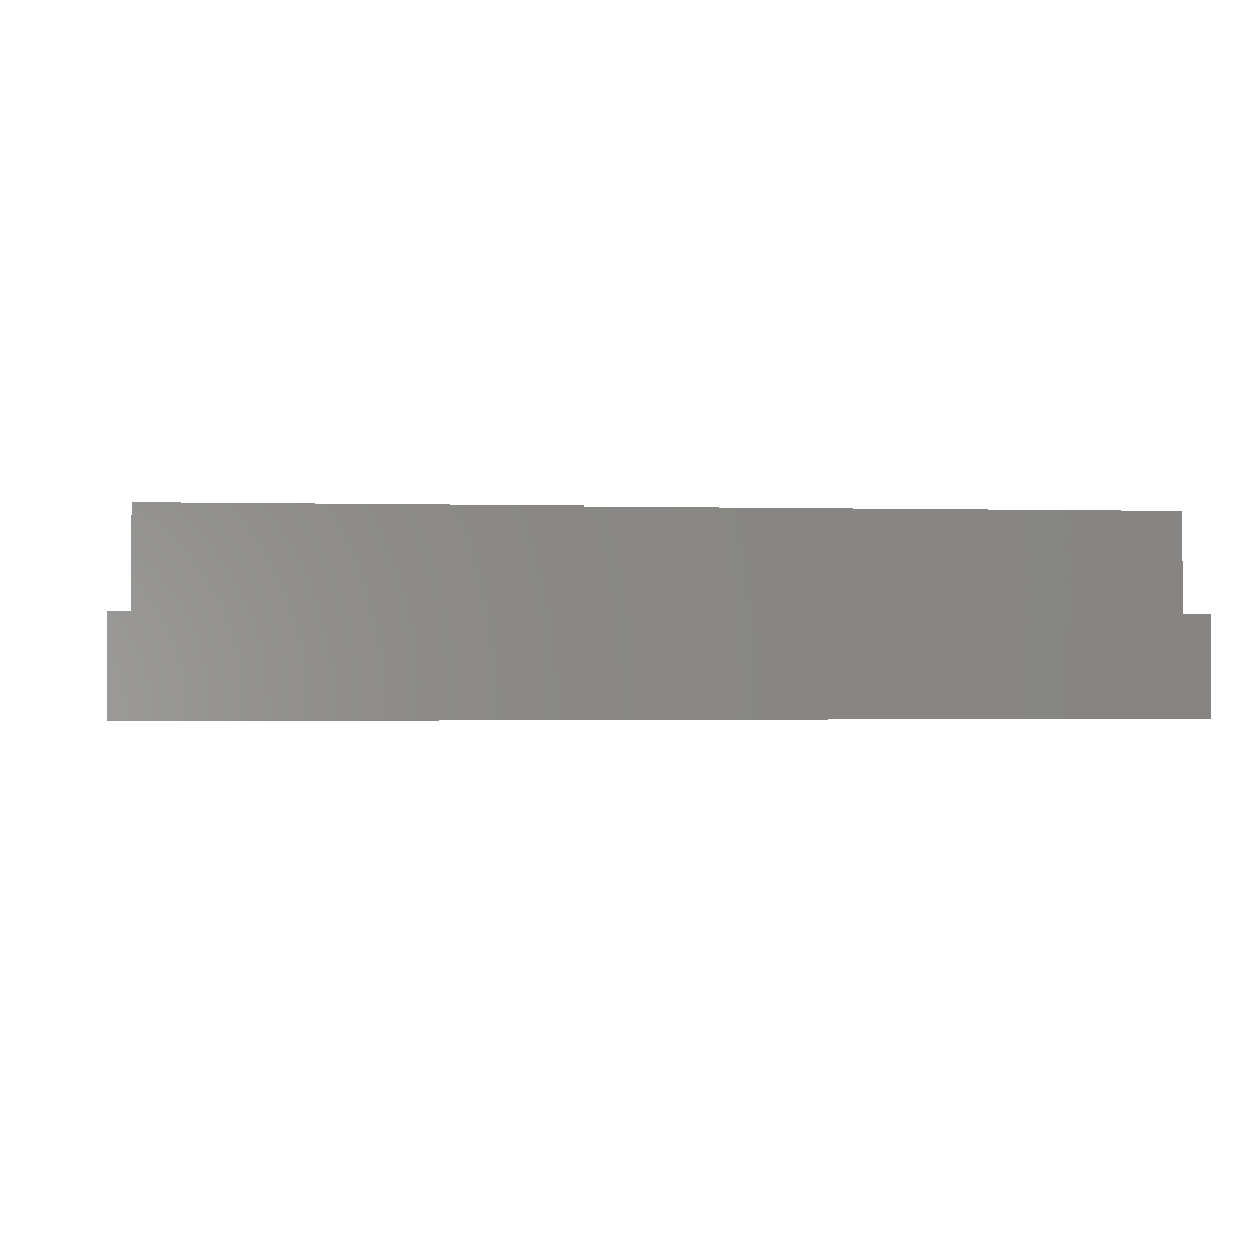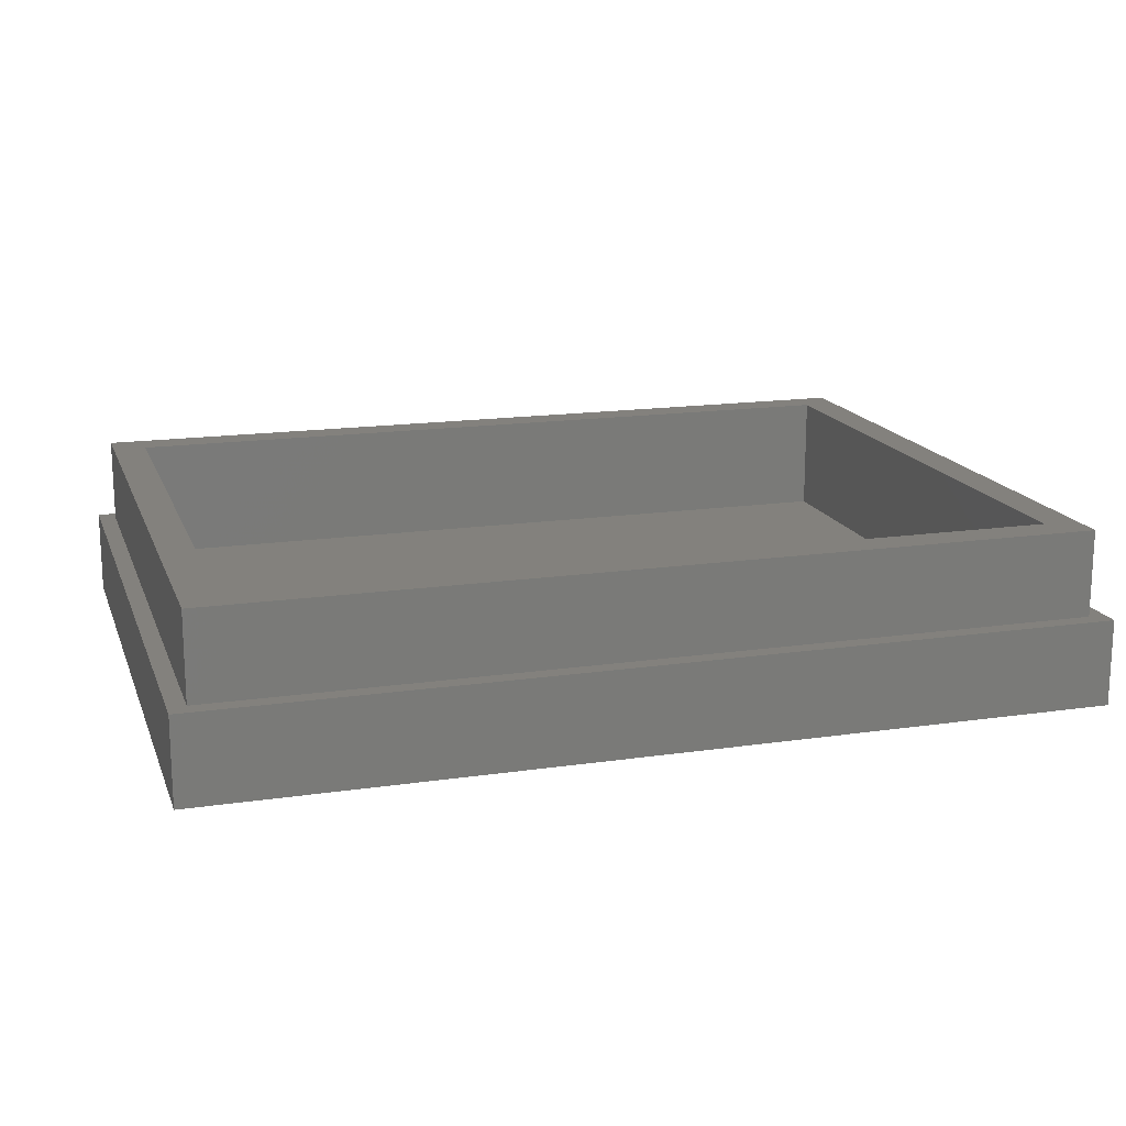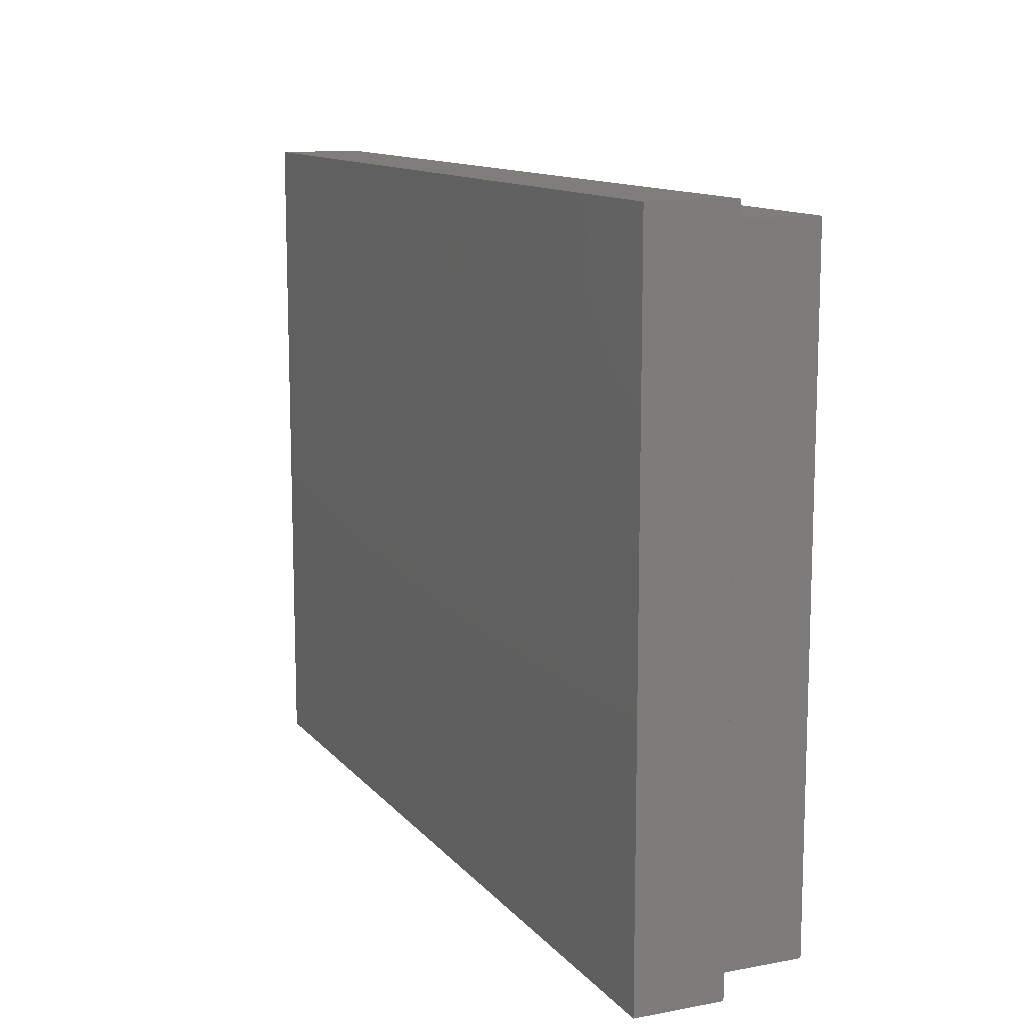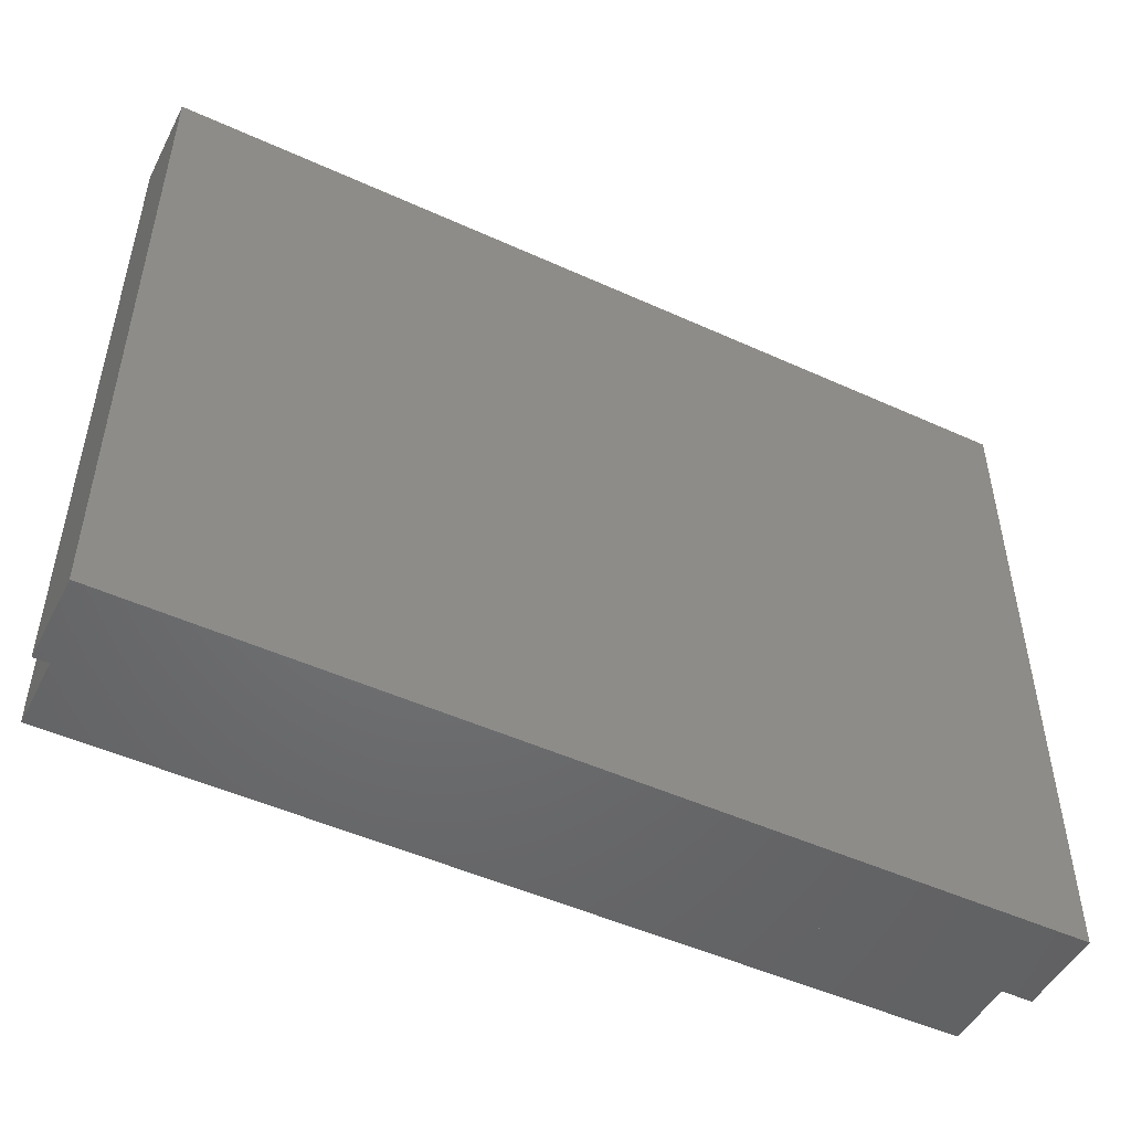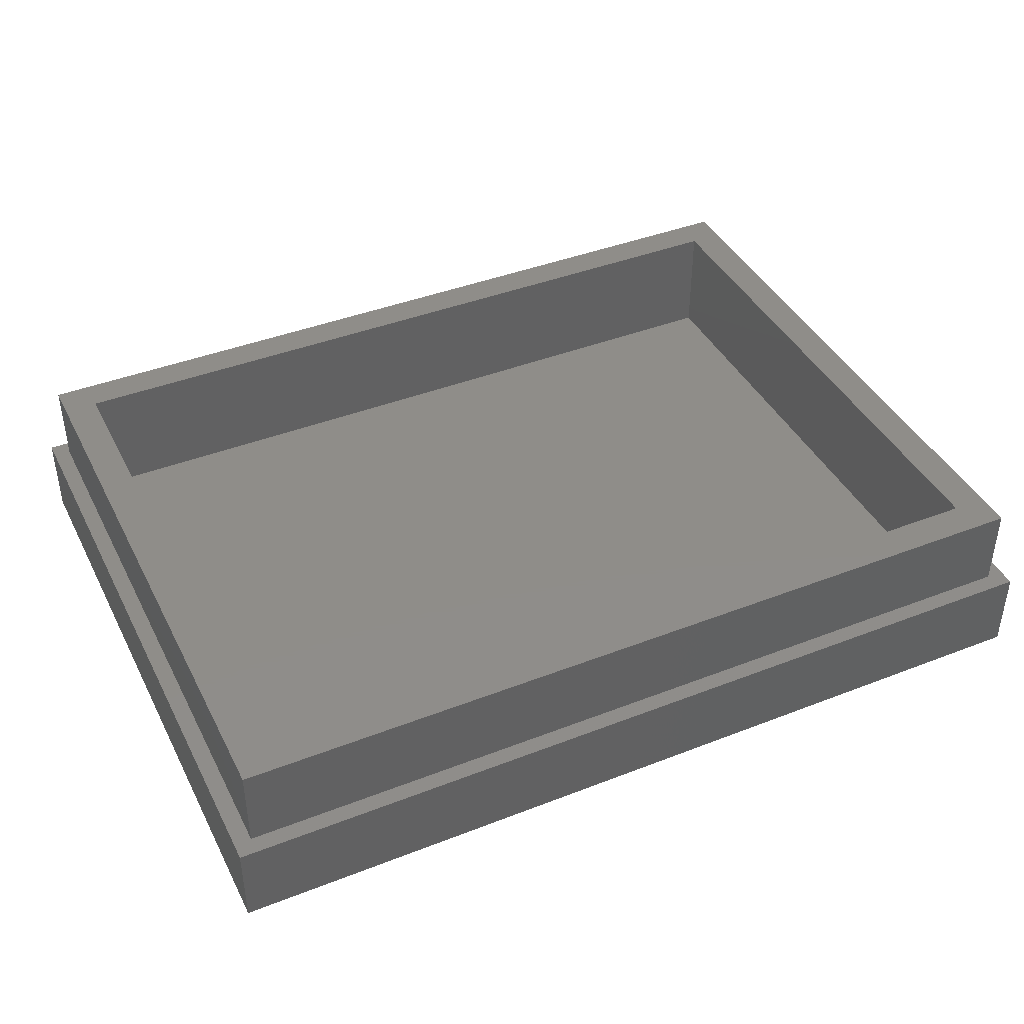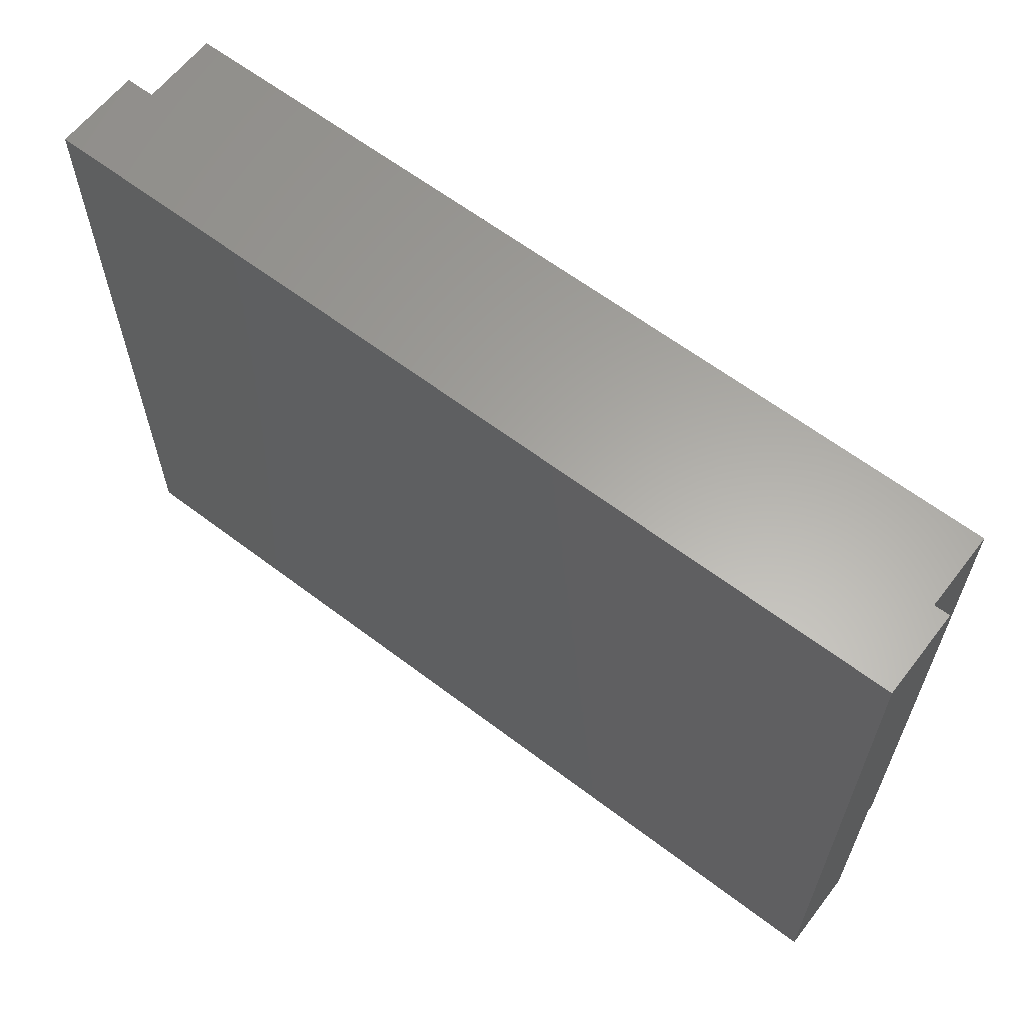
<metadata>
{"format":"stl","ext":"stl","renderer":"f3d","projection":"perspective","resolution":1024,"background":"white","views":[{"elev":-1.1,"azim":-7.5,"up":"+Z"},{"elev":16.2,"azim":-16.8,"up":"+Z"},{"elev":12.0,"azim":-113.8,"up":"+Y"},{"elev":-49.4,"azim":153.3,"up":"+Y"},{"elev":41.4,"azim":-25.3,"up":"+Z"},{"elev":62.3,"azim":-142.4,"up":"+Y"}]}
</metadata>
<code>
# stl→obj: 24 verts, 44 faces
v 0 0 0
v 0 39.5 5
v 0 39.5 0
v 0 0 5
v 52 39.5 5
v 51 38.5 5
v 52 0 5
v 1 38.5 5
v 1 1 5
v 51 1 5
v 52 39.5 0
v 52 0 0
v 1 38.5 10
v 1 1 10
v 51 38.5 10
v 49 36.5 10
v 51 1 10
v 3 36.5 10
v 3 3 10
v 49 3 10
v 3 36.5 3
v 3 3 3
v 49 3 3
v 49 36.5 3
f 1 2 3
f 2 1 4
f 5 6 7
f 5 8 6
f 8 2 9
f 2 8 5
f 10 7 6
f 9 7 10
f 9 4 7
f 4 9 2
f 7 11 5
f 11 7 12
f 11 2 5
f 2 11 3
f 1 11 12
f 11 1 3
f 1 7 4
f 7 1 12
f 9 13 8
f 13 9 14
f 15 16 17
f 15 18 16
f 18 13 19
f 13 18 15
f 20 17 16
f 19 17 20
f 19 14 17
f 14 19 13
f 17 6 15
f 6 17 10
f 6 13 15
f 13 6 8
f 9 17 14
f 17 9 10
f 19 21 18
f 21 19 22
f 23 16 24
f 16 23 20
f 21 23 24
f 23 21 22
f 23 19 20
f 19 23 22
f 21 16 18
f 16 21 24

</code>
